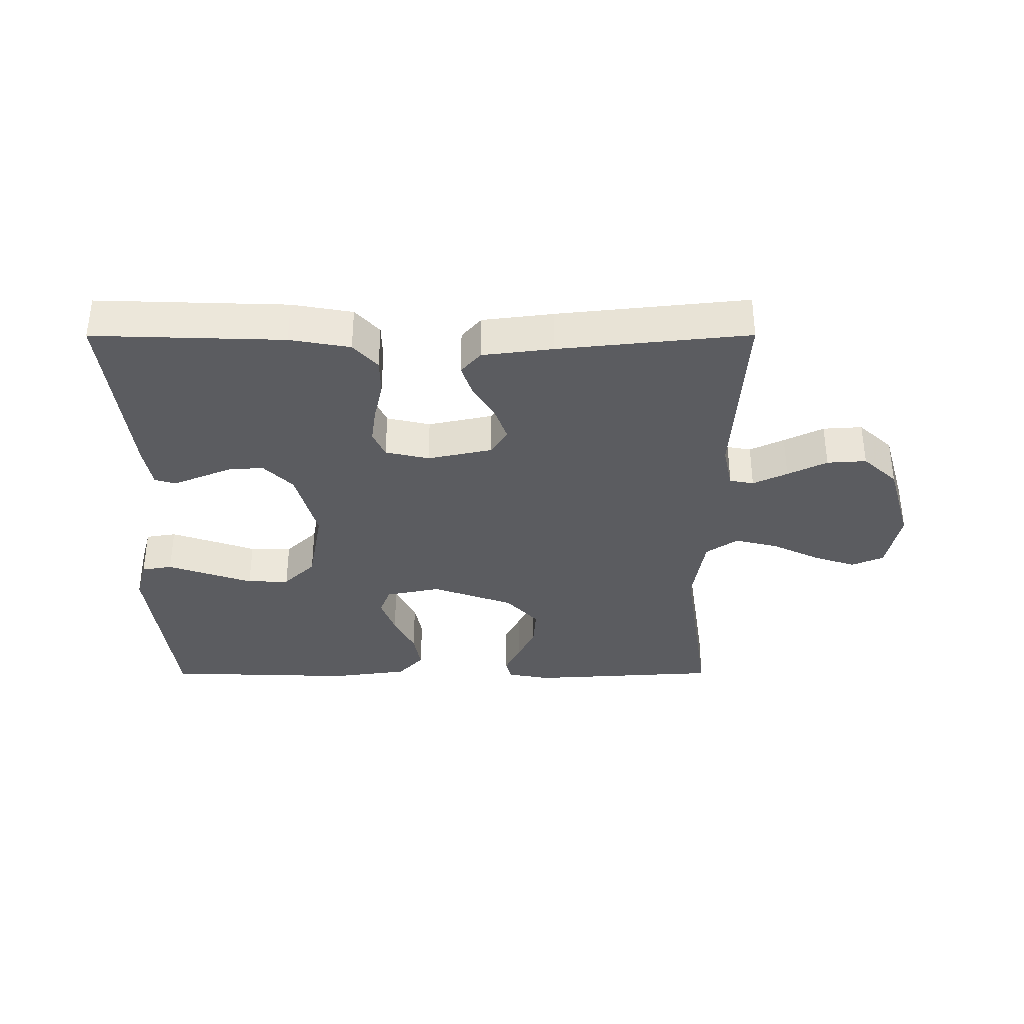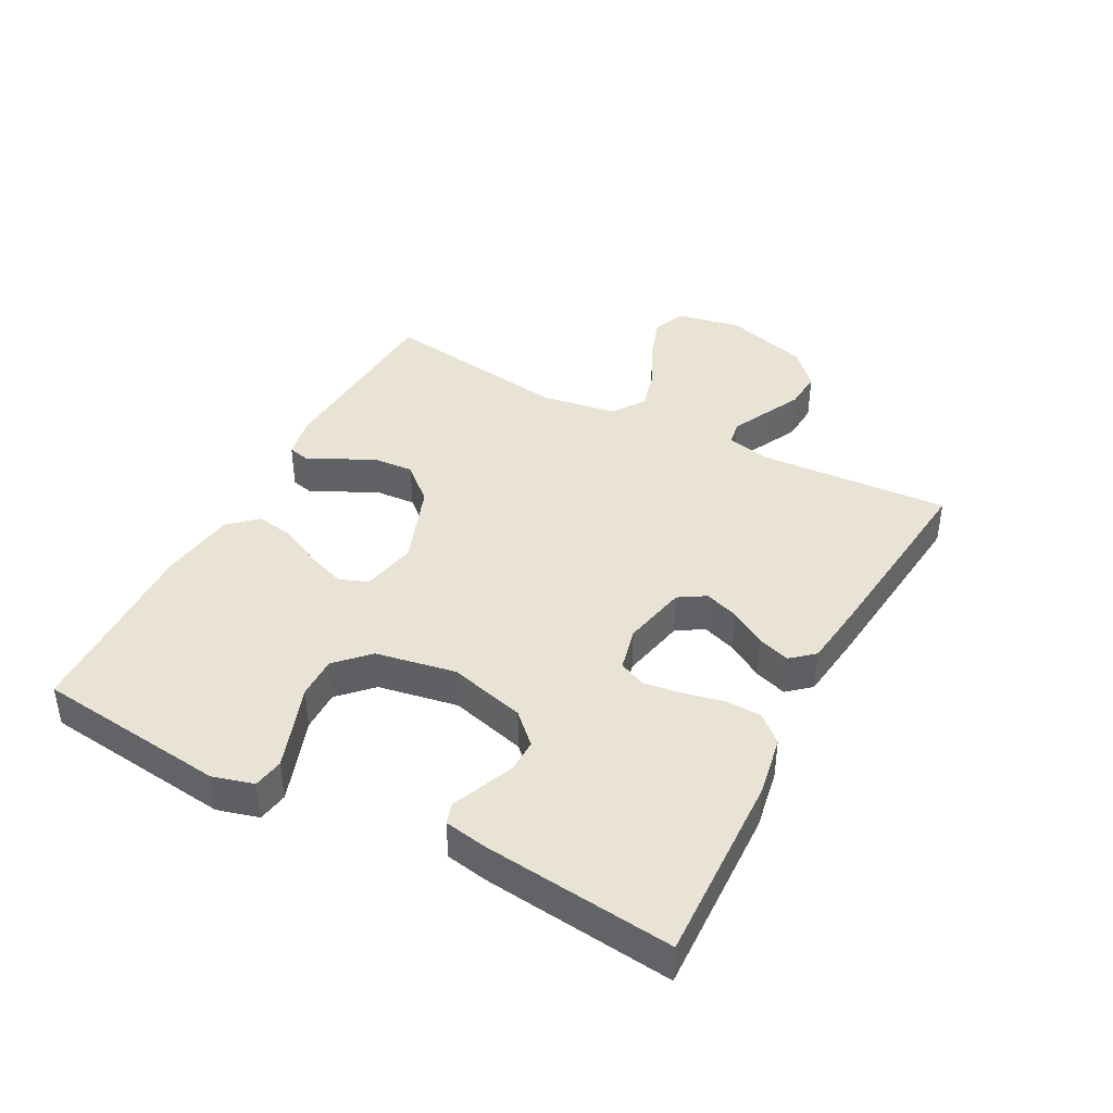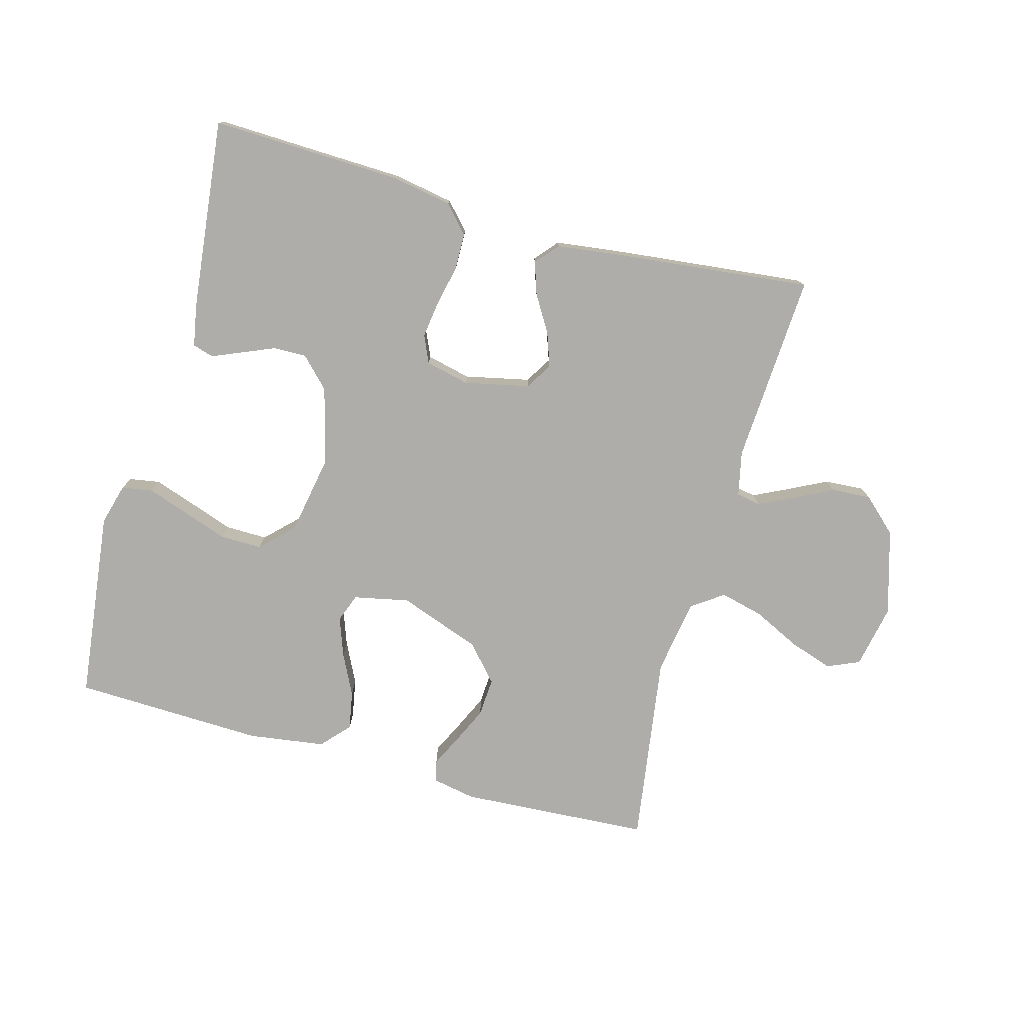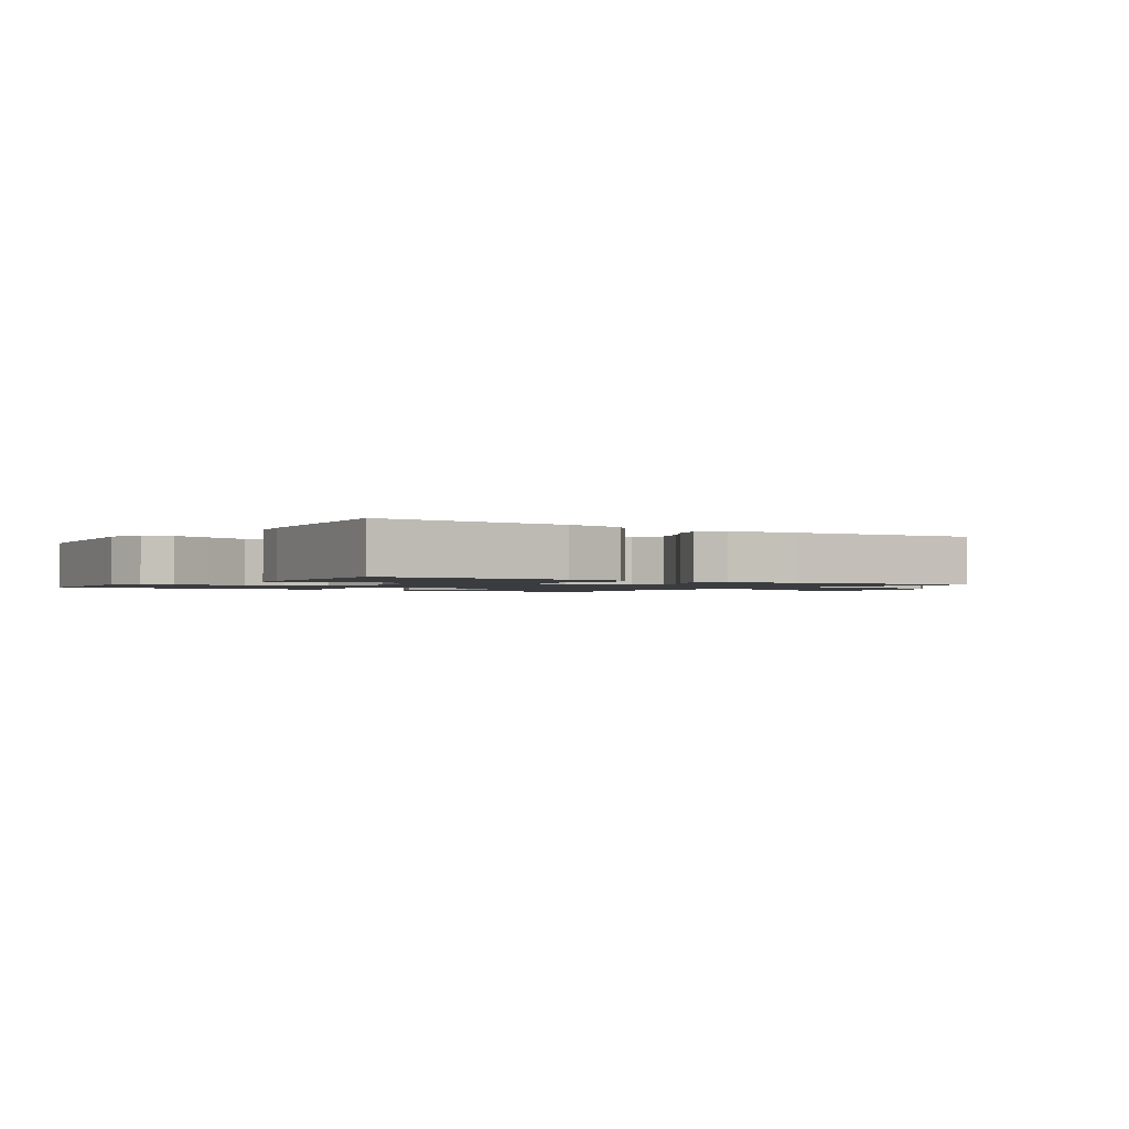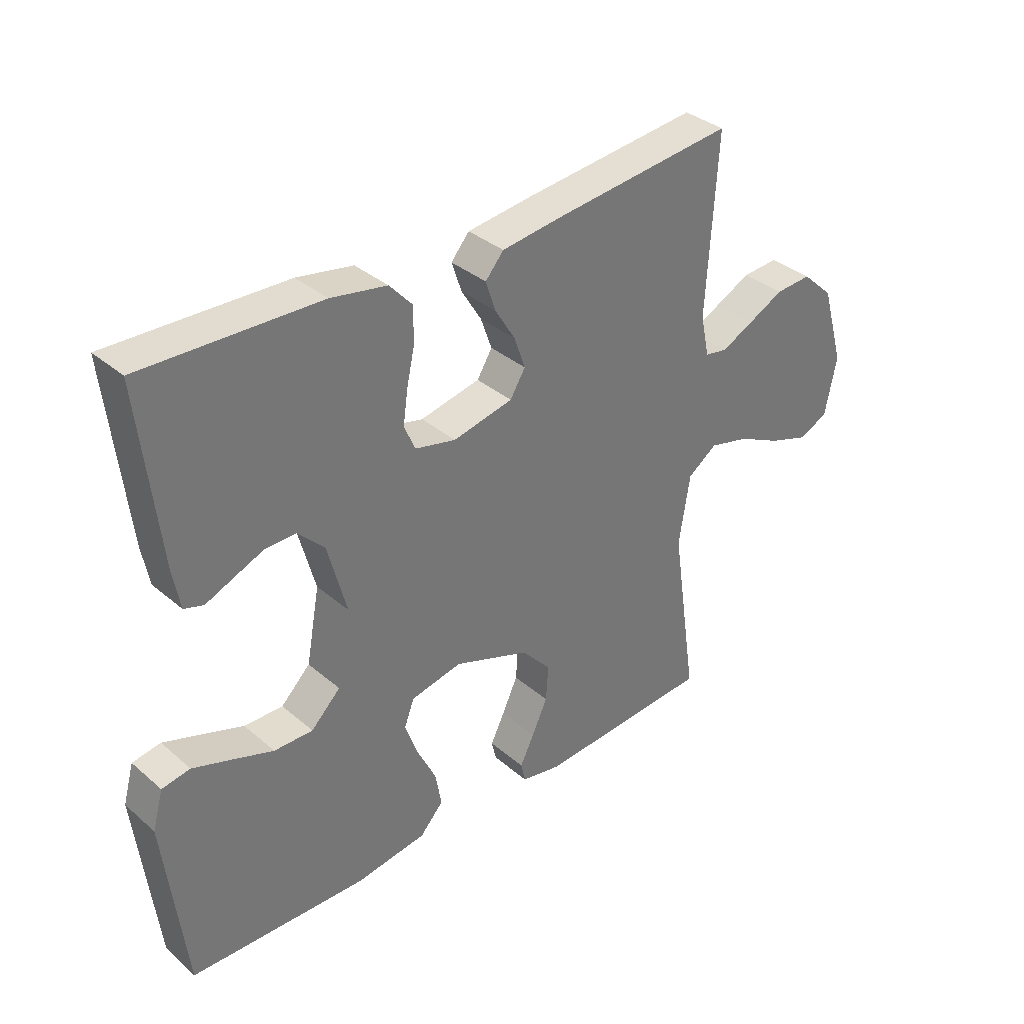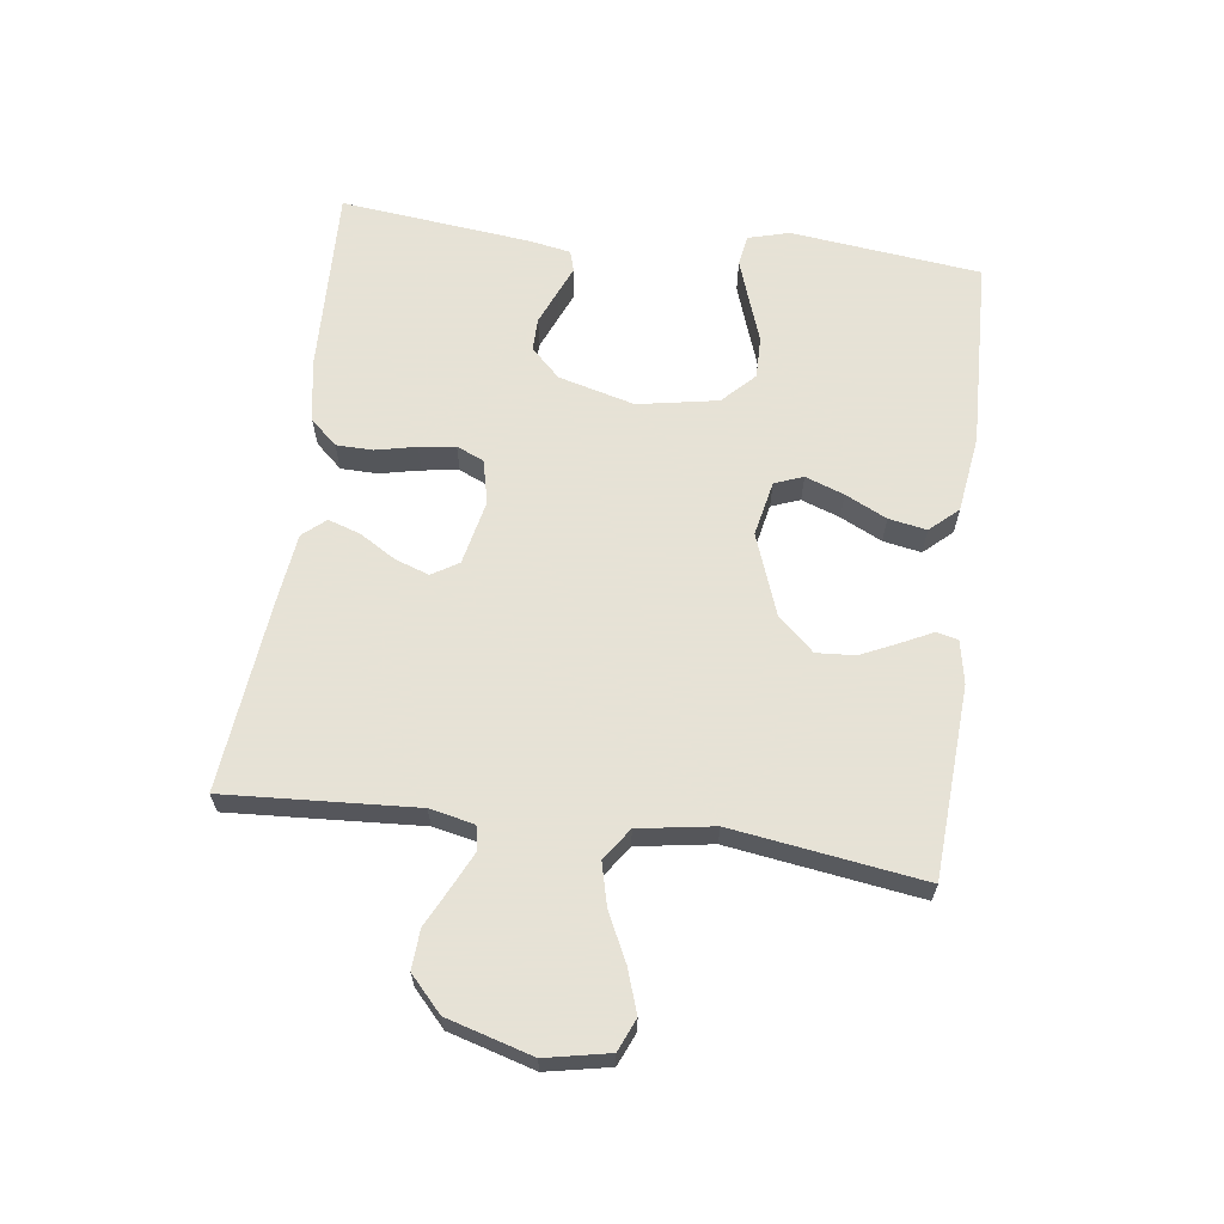
<metadata>
{"format":"obj","ext":"obj","renderer":"f3d","projection":"perspective","resolution":1024,"background":"white","views":[{"elev":-35.1,"azim":0.1,"up":"+Y"},{"elev":41.3,"azim":-62.1,"up":"+Y"},{"elev":-77.2,"azim":-15.3,"up":"+Y"},{"elev":-1.5,"azim":-34.4,"up":"+Y"},{"elev":35.1,"azim":-41.6,"up":"+Z"},{"elev":63.8,"azim":97.5,"up":"+Y"}]}
</metadata>
<code>
v 0.5 0.07 -0.5
v 0.2 0.07 -0.518
v 0.132 0.07 -0.505
v 0.124 0.07 -0.471
v 0.148 0.07 -0.422
v 0.175 0.07 -0.364
v 0.179 0.07 -0.303
v 0.129 0.07 -0.247
v 0 0.07 -0.2
v -0.087 0.07 -0.218
v -0.104 0.07 -0.263
v -0.082 0.07 -0.324
v -0.05 0.07 -0.389
v -0.039 0.07 -0.449
v -0.079 0.07 -0.493
v -0.2 0.07 -0.51
v -0.5 0.07 -0.5
v -0.535 0.07 -0.2
v -0.517 0.07 -0.135
v -0.469 0.07 -0.127
v -0.405 0.07 -0.149
v -0.334 0.07 -0.174
v -0.268 0.07 -0.175
v -0.218 0.07 -0.126
v -0.195 0.07 0
v -0.227 0.07 0.12
v -0.272 0.07 0.166
v -0.324 0.07 0.165
v -0.377 0.07 0.143
v -0.422 0.07 0.124
v -0.455 0.07 0.134
v -0.467 0.07 0.2
v -0.5 0.07 0.5
v -0.2 0.07 0.49
v -0.105 0.07 0.473
v -0.067 0.07 0.431
v -0.066 0.07 0.373
v -0.08 0.07 0.309
v -0.088 0.07 0.252
v -0.069 0.07 0.209
v 0 0.07 0.193
v 0.102 0.07 0.215
v 0.128 0.07 0.257
v 0.109 0.07 0.311
v 0.075 0.07 0.367
v 0.058 0.07 0.418
v 0.089 0.07 0.454
v 0.2 0.07 0.468
v 0.5 0.07 0.5
v 0.482 0.07 0.2
v 0.497 0.07 0.13
v 0.535 0.07 0.123
v 0.589 0.07 0.149
v 0.651 0.07 0.18
v 0.713 0.07 0.184
v 0.767 0.07 0.134
v 0.806 0.07 0
v 0.786 0.07 -0.1
v 0.735 0.07 -0.122
v 0.667 0.07 -0.099
v 0.593 0.07 -0.063
v 0.525 0.07 -0.046
v 0.475 0.07 -0.081
v 0.456 0.07 -0.2
v 0.5 0 -0.5
v 0.2 0 -0.518
v 0.132 0 -0.505
v 0.124 0 -0.471
v 0.148 0 -0.422
v 0.175 0 -0.364
v 0.179 0 -0.303
v 0.129 0 -0.247
v 0 0 -0.2
v -0.087 0 -0.218
v -0.104 0 -0.263
v -0.082 0 -0.324
v -0.05 0 -0.389
v -0.039 0 -0.449
v -0.079 0 -0.493
v -0.2 0 -0.51
v -0.5 0 -0.5
v -0.535 0 -0.2
v -0.517 0 -0.135
v -0.469 0 -0.127
v -0.405 0 -0.149
v -0.334 0 -0.174
v -0.268 0 -0.175
v -0.218 0 -0.126
v -0.195 0 0
v -0.227 0 0.12
v -0.272 0 0.166
v -0.324 0 0.165
v -0.377 0 0.143
v -0.422 0 0.124
v -0.455 0 0.134
v -0.467 0 0.2
v -0.5 0 0.5
v -0.2 0 0.49
v -0.105 0 0.473
v -0.067 0 0.431
v -0.066 0 0.373
v -0.08 0 0.309
v -0.088 0 0.252
v -0.069 0 0.209
v 0 0 0.193
v 0.102 0 0.215
v 0.128 0 0.257
v 0.109 0 0.311
v 0.075 0 0.367
v 0.058 0 0.418
v 0.089 0 0.454
v 0.2 0 0.468
v 0.5 0 0.5
v 0.482 0 0.2
v 0.497 0 0.13
v 0.535 0 0.123
v 0.589 0 0.149
v 0.651 0 0.18
v 0.713 0 0.184
v 0.767 0 0.134
v 0.806 0 0
v 0.786 0 -0.1
v 0.735 0 -0.122
v 0.667 0 -0.099
v 0.593 0 -0.063
v 0.525 0 -0.046
v 0.475 0 -0.081
v 0.456 0 -0.2
f 59 60 61
f 58 59 61
f 57 58 61
f 56 57 61
f 55 56 61
f 54 55 61
f 53 54 61
f 52 53 61 62
f 51 52 62 63
f 48 49 50
f 47 48 50
f 46 47 50
f 45 46 50
f 44 45 50
f 51 63 64
f 50 51 64
f 44 50 64
f 43 44 64
f 36 37 38
f 35 36 38
f 34 35 38
f 33 34 38
f 32 33 38
f 31 32 38
f 30 31 38
f 29 30 38
f 28 29 38
f 27 28 38 39
f 26 27 39 40
f 20 21 22
f 19 20 22
f 18 19 22
f 17 18 22
f 16 17 22
f 15 16 22
f 14 15 22
f 13 14 22
f 12 13 22
f 11 12 22 23
f 10 11 23 24
f 3 4 5
f 2 3 5
f 1 2 5
f 64 1 5
f 64 5 6
f 42 43 64
f 41 42 64
f 40 41 64
f 26 40 64
f 25 26 64
f 9 10 24 25
f 8 9 25 64
f 7 8 64
f 6 7 64
f 125 124 123
f 125 123 122
f 125 122 121
f 125 121 120
f 125 120 119
f 125 119 118
f 125 118 117
f 126 125 117 116
f 127 126 116 115
f 114 113 112
f 114 112 111
f 114 111 110
f 114 110 109
f 114 109 108
f 128 127 115
f 128 115 114
f 128 114 108
f 128 108 107
f 102 101 100
f 102 100 99
f 102 99 98
f 102 98 97
f 102 97 96
f 102 96 95
f 102 95 94
f 102 94 93
f 102 93 92
f 103 102 92 91
f 104 103 91 90
f 86 85 84
f 86 84 83
f 86 83 82
f 86 82 81
f 86 81 80
f 86 80 79
f 86 79 78
f 86 78 77
f 86 77 76
f 87 86 76 75
f 88 87 75 74
f 69 68 67
f 69 67 66
f 69 66 65
f 69 65 128
f 70 69 128
f 128 107 106
f 128 106 105
f 128 105 104
f 128 104 90
f 128 90 89
f 89 88 74 73
f 128 89 73 72
f 128 72 71
f 128 71 70
f 1 65 66 2
f 2 66 67 3
f 3 67 68 4
f 4 68 69 5
f 5 69 70 6
f 6 70 71 7
f 7 71 72 8
f 8 72 73 9
f 9 73 74 10
f 10 74 75 11
f 11 75 76 12
f 12 76 77 13
f 13 77 78 14
f 14 78 79 15
f 15 79 80 16
f 16 80 81 17
f 17 81 82 18
f 18 82 83 19
f 19 83 84 20
f 20 84 85 21
f 21 85 86 22
f 22 86 87 23
f 23 87 88 24
f 24 88 89 25
f 25 89 90 26
f 26 90 91 27
f 27 91 92 28
f 28 92 93 29
f 29 93 94 30
f 30 94 95 31
f 31 95 96 32
f 32 96 97 33
f 33 97 98 34
f 34 98 99 35
f 35 99 100 36
f 36 100 101 37
f 37 101 102 38
f 38 102 103 39
f 39 103 104 40
f 40 104 105 41
f 41 105 106 42
f 42 106 107 43
f 43 107 108 44
f 44 108 109 45
f 45 109 110 46
f 46 110 111 47
f 47 111 112 48
f 48 112 113 49
f 49 113 114 50
f 50 114 115 51
f 51 115 116 52
f 52 116 117 53
f 53 117 118 54
f 54 118 119 55
f 55 119 120 56
f 56 120 121 57
f 57 121 122 58
f 58 122 123 59
f 59 123 124 60
f 60 124 125 61
f 61 125 126 62
f 62 126 127 63
f 63 127 128 64
f 64 128 65 1

</code>
